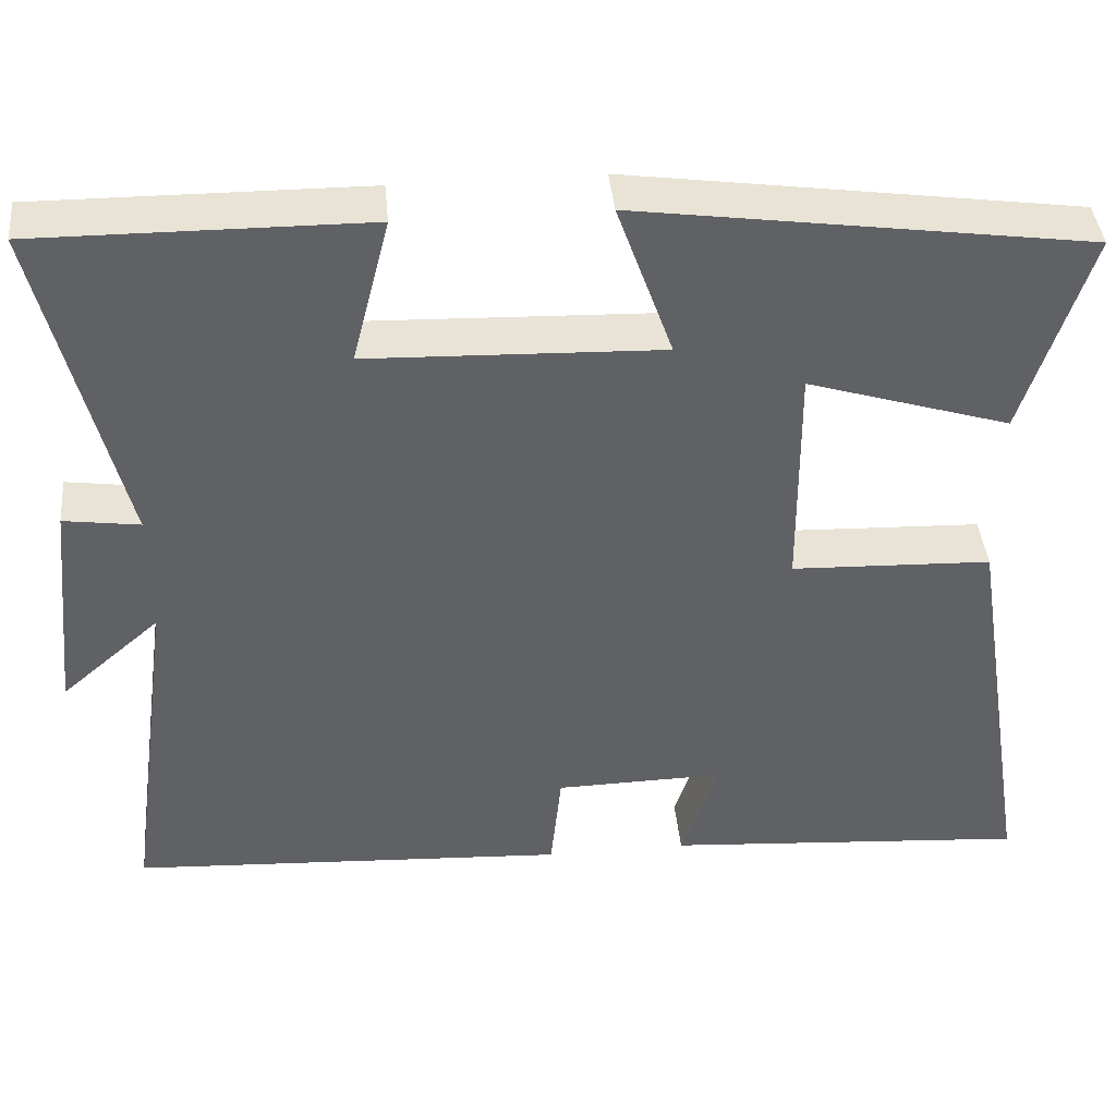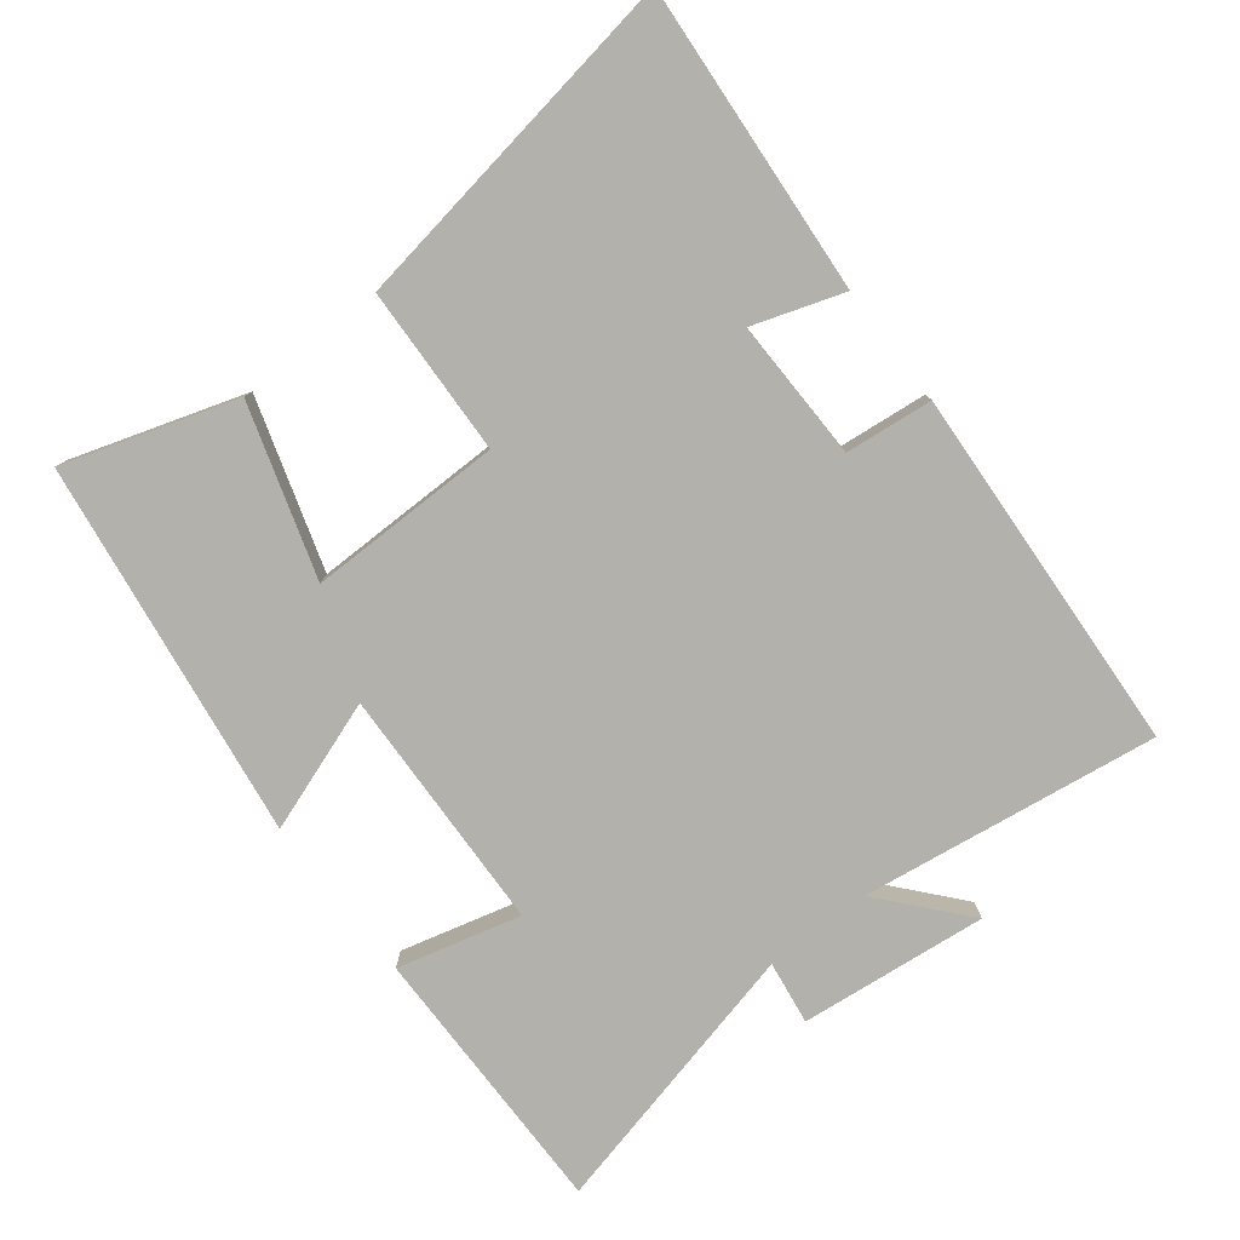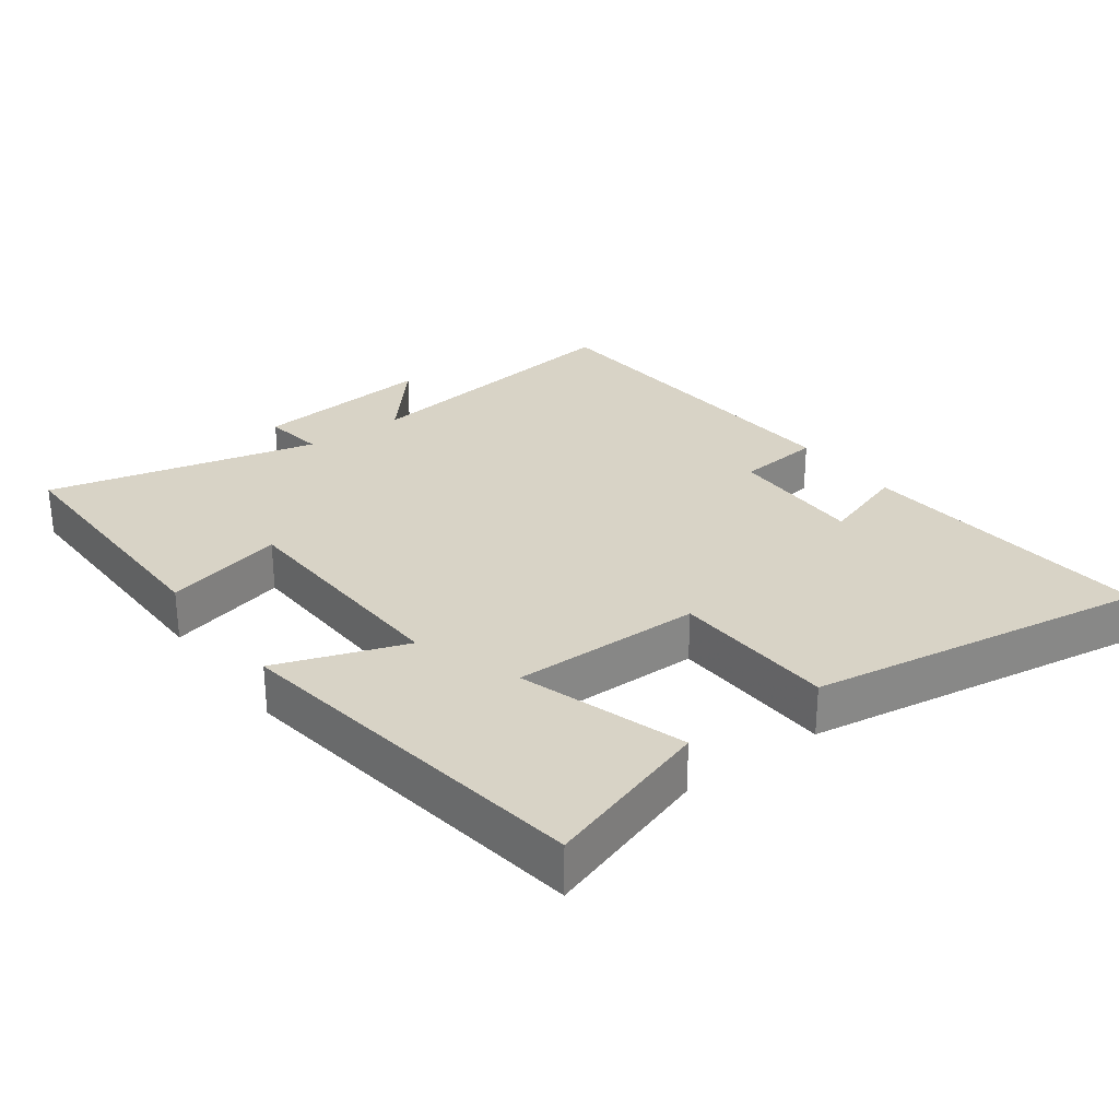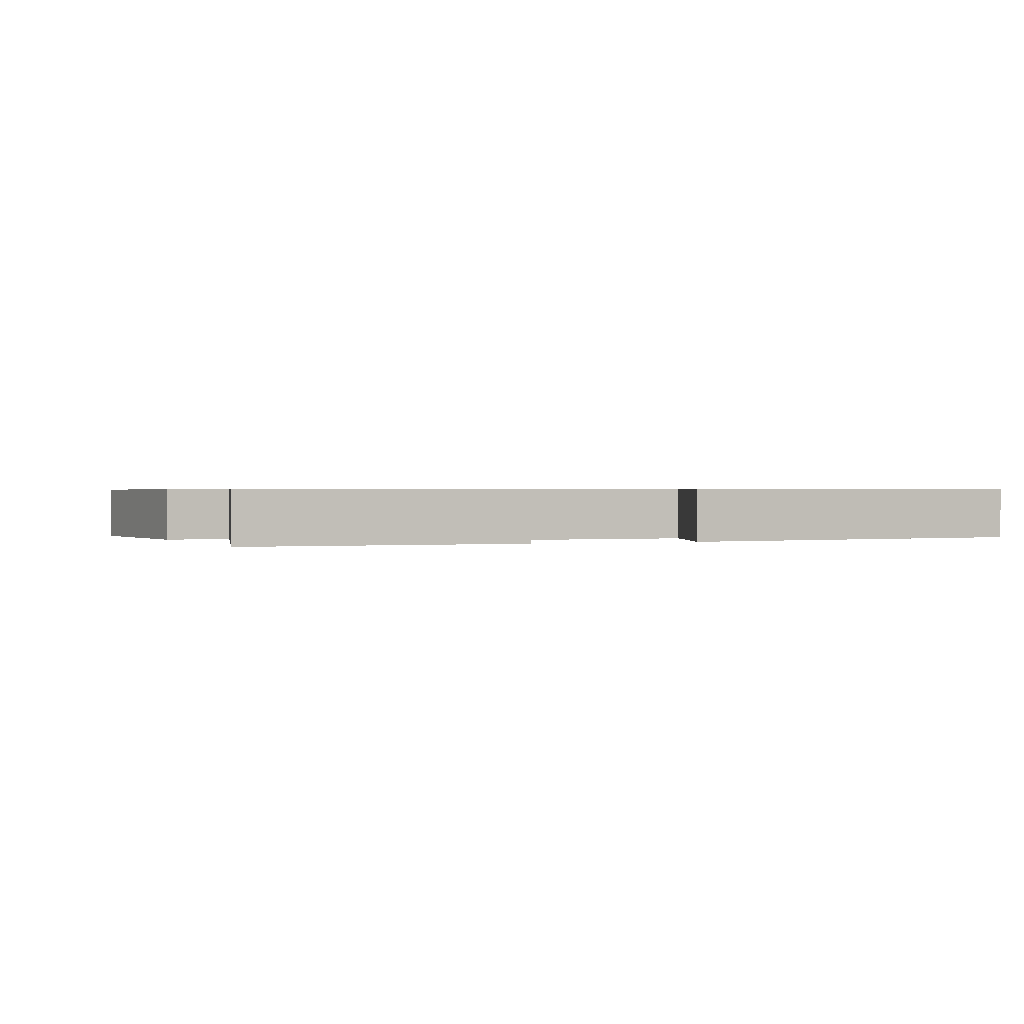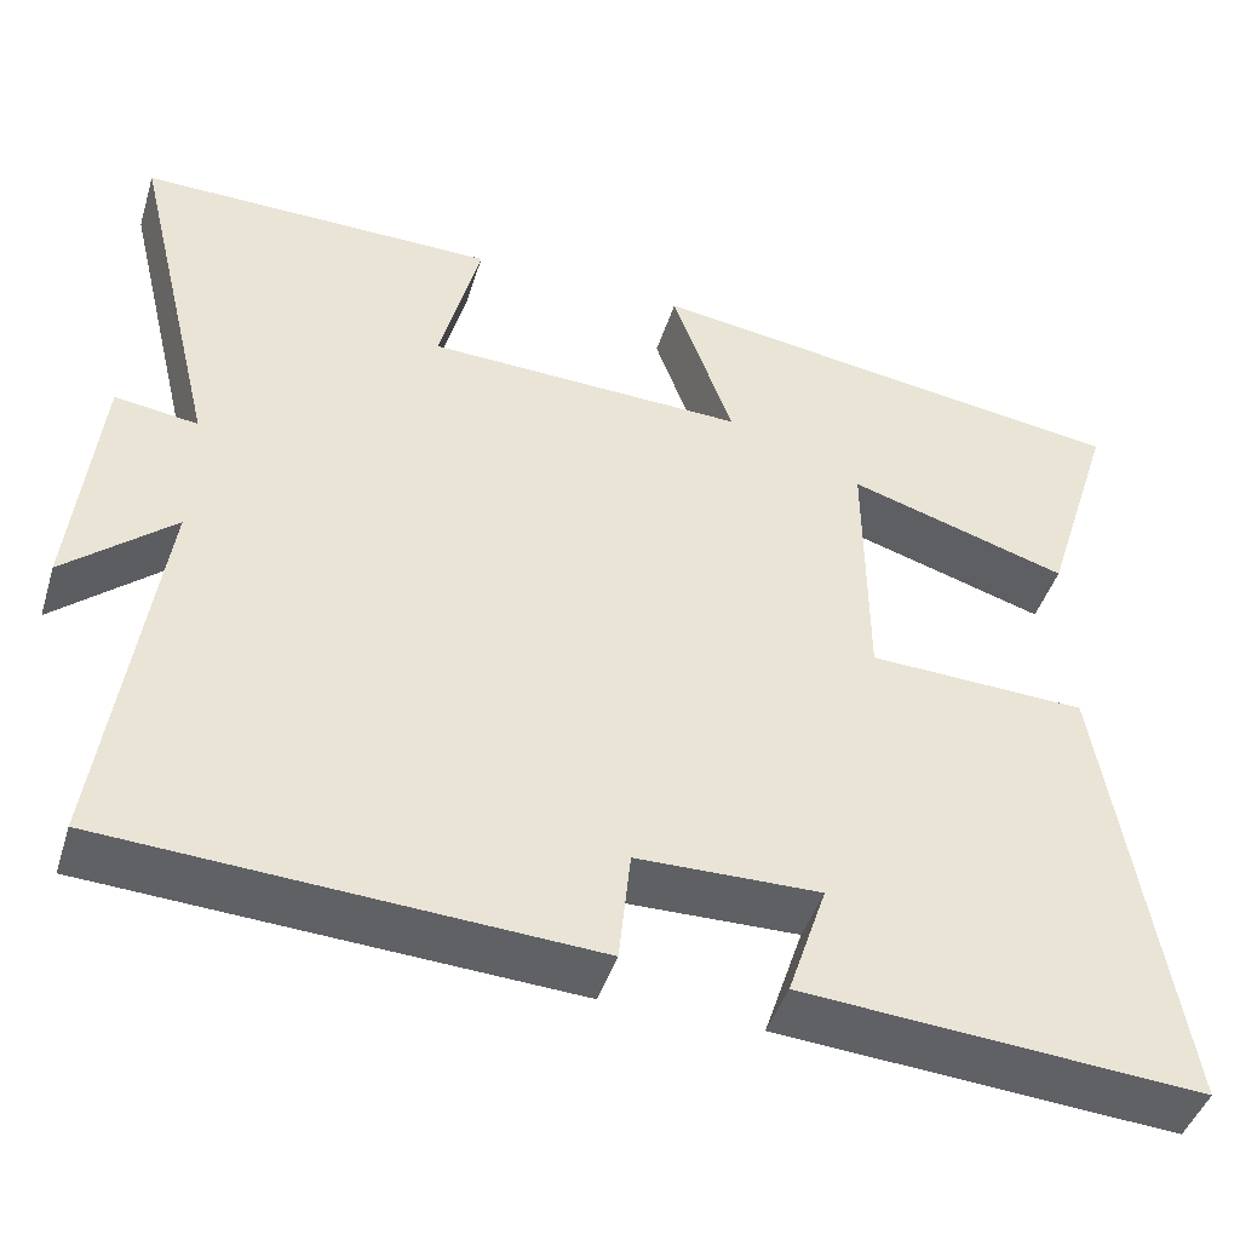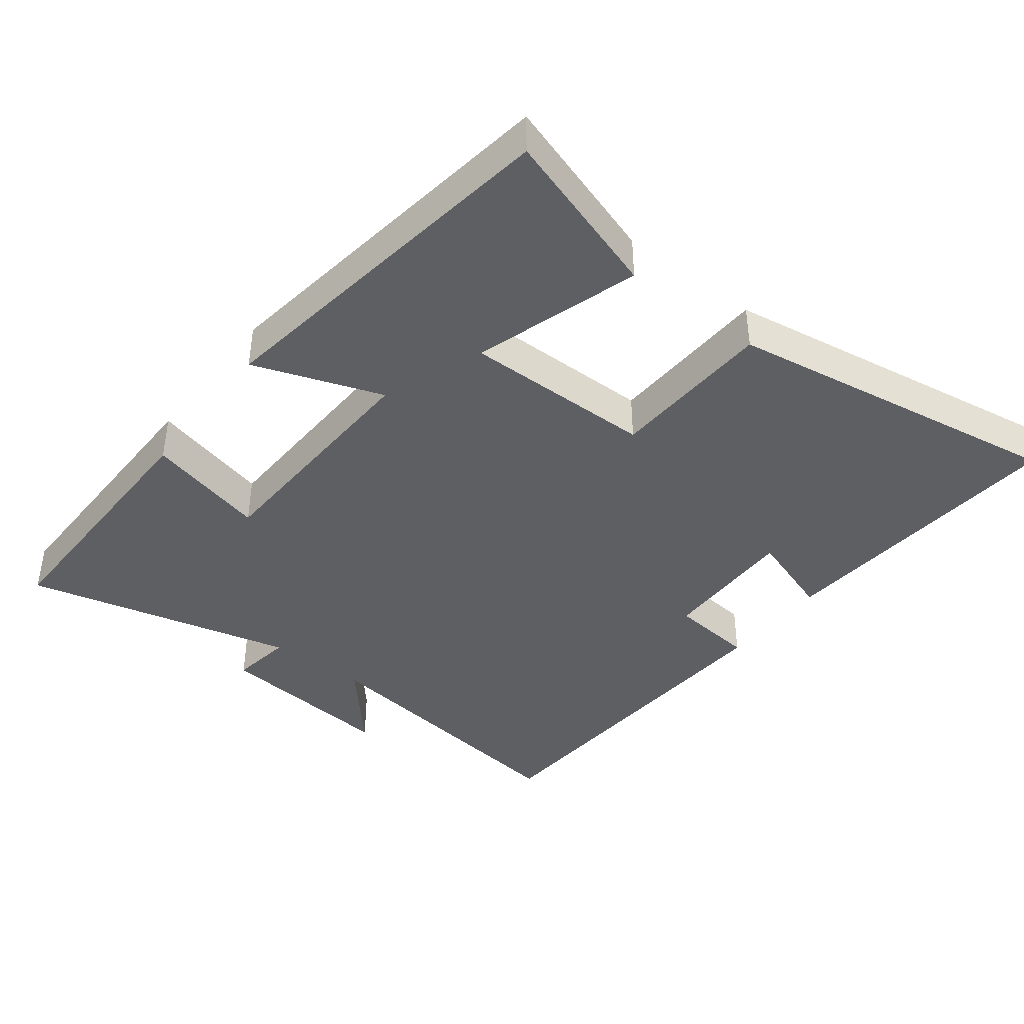
<metadata>
{"format":"obj","ext":"obj","renderer":"f3d","projection":"perspective","resolution":1024,"background":"white","views":[{"elev":41.2,"azim":-5.4,"up":"+Z"},{"elev":-78.9,"azim":127.8,"up":"+Y"},{"elev":28.2,"azim":53.3,"up":"+Y"},{"elev":0.6,"azim":-22.1,"up":"+Y"},{"elev":-44.7,"azim":-17.1,"up":"+Z"},{"elev":-40.7,"azim":52.3,"up":"+Y"}]}
</metadata>
<code>
v 0.578 0.07 0.424
v 0.5 0.07 0.179
v 0.257 0.07 0.254
v 0.259 0.07 -0.024
v 0.5 0.07 -0.033
v 0.58 0.07 -0.532
v 0.14 0.07 -0.5
v 0.183 0.07 -0.371
v -0.019 0.07 -0.375
v -0.032 0.07 -0.5
v -0.559 0.07 -0.471
v -0.5 0.07 -0.046
v -0.619 0.07 -0.149
v -0.591 0.07 0.119
v -0.5 0.07 0.106
v -0.596 0.07 0.503
v -0.202 0.07 0.5
v -0.247 0.07 0.324
v 0.105 0.07 0.312
v 0.038 0.07 0.5
v 0.578 0 0.424
v 0.5 0 0.179
v 0.257 0 0.254
v 0.259 0 -0.024
v 0.5 0 -0.033
v 0.58 0 -0.532
v 0.14 0 -0.5
v 0.183 0 -0.371
v -0.019 0 -0.375
v -0.032 0 -0.5
v -0.559 0 -0.471
v -0.5 0 -0.046
v -0.619 0 -0.149
v -0.591 0 0.119
v -0.5 0 0.106
v -0.596 0 0.503
v -0.202 0 0.5
v -0.247 0 0.324
v 0.105 0 0.312
v 0.038 0 0.5
f 1 2 3
f 20 1 3
f 19 20 3
f 18 19 3 4
f 15 16 17 18
f 15 18 4
f 12 13 14 15
f 12 15 4
f 9 10 11 12
f 12 4 5
f 9 12 5
f 8 9 5
f 5 6 7 8
f 23 22 21
f 23 21 40
f 23 40 39
f 24 23 39 38
f 38 37 36 35
f 24 38 35
f 35 34 33 32
f 24 35 32
f 32 31 30 29
f 25 24 32
f 25 32 29
f 25 29 28
f 28 27 26 25
f 1 21 22 2
f 2 22 23 3
f 3 23 24 4
f 4 24 25 5
f 5 25 26 6
f 6 26 27 7
f 7 27 28 8
f 8 28 29 9
f 9 29 30 10
f 10 30 31 11
f 11 31 32 12
f 12 32 33 13
f 13 33 34 14
f 14 34 35 15
f 15 35 36 16
f 16 36 37 17
f 17 37 38 18
f 18 38 39 19
f 19 39 40 20
f 20 40 21 1

</code>
